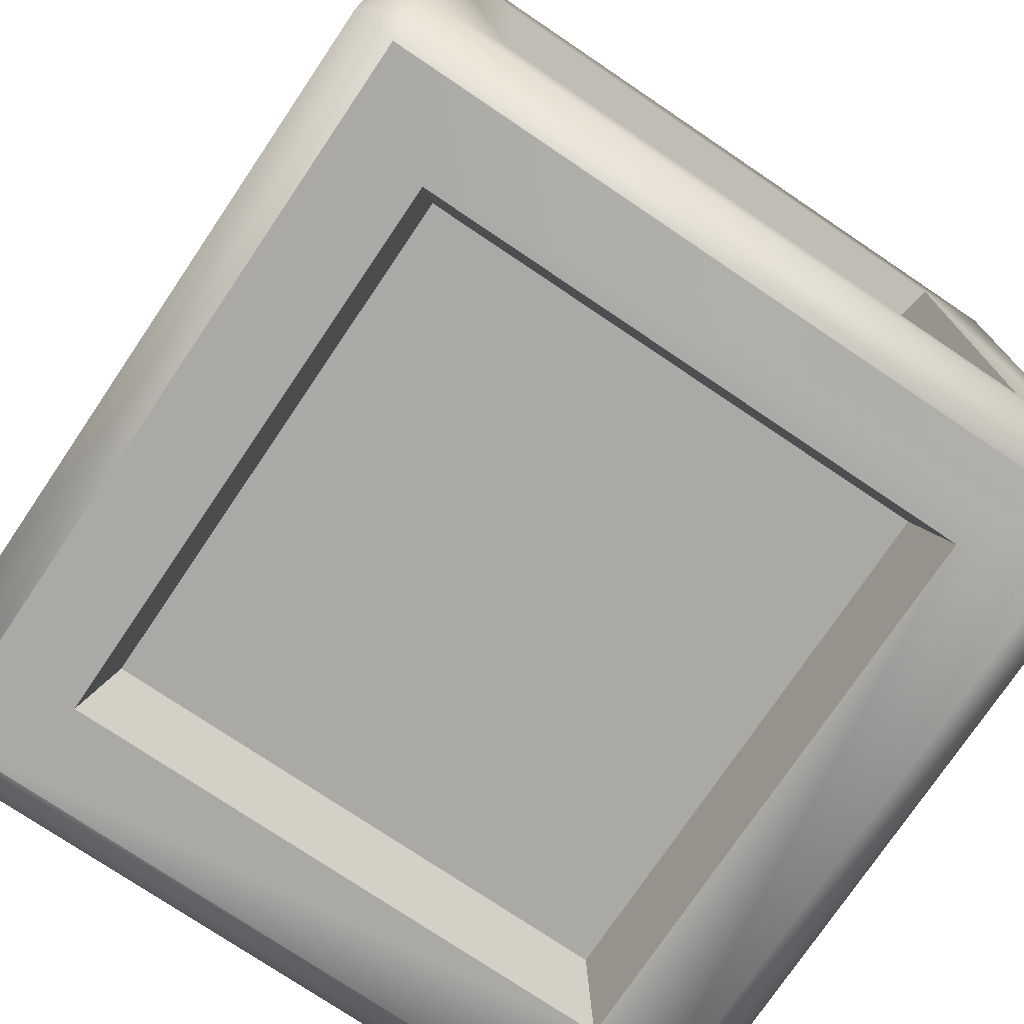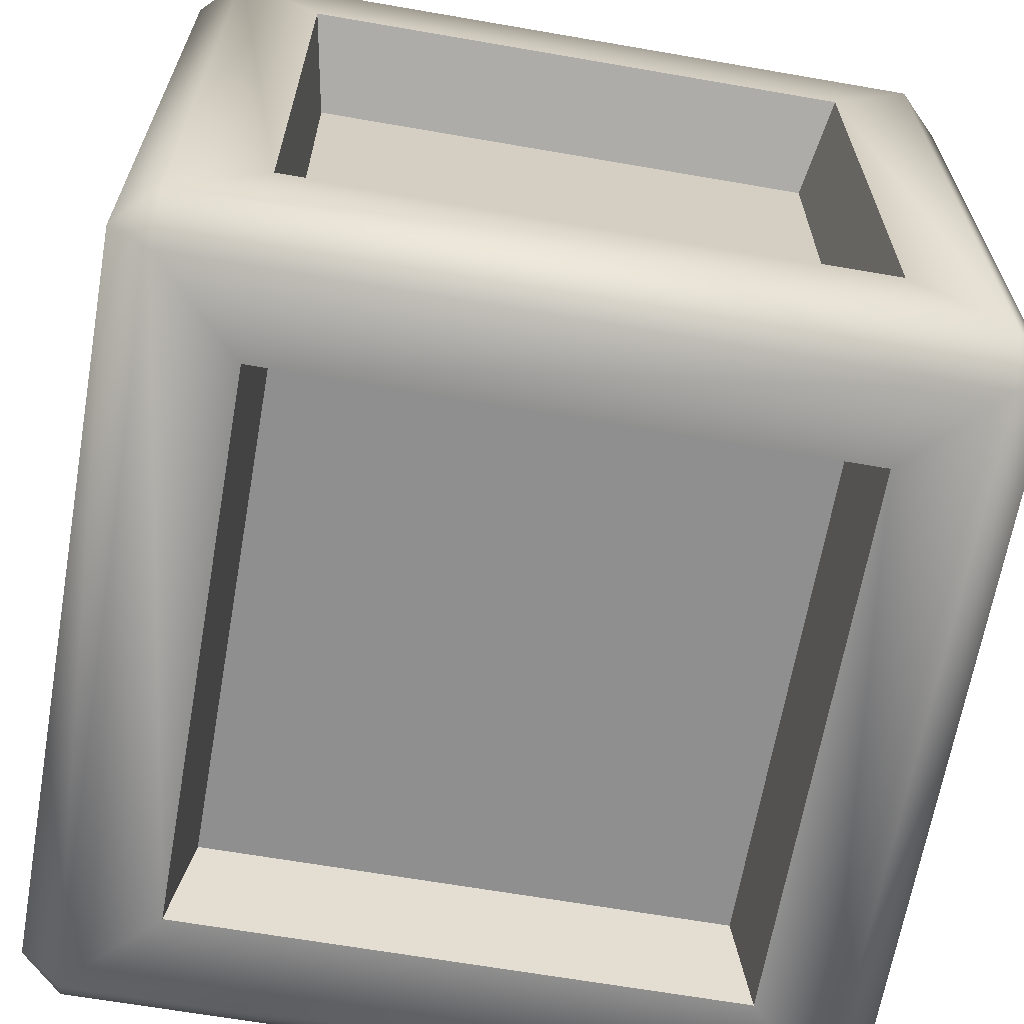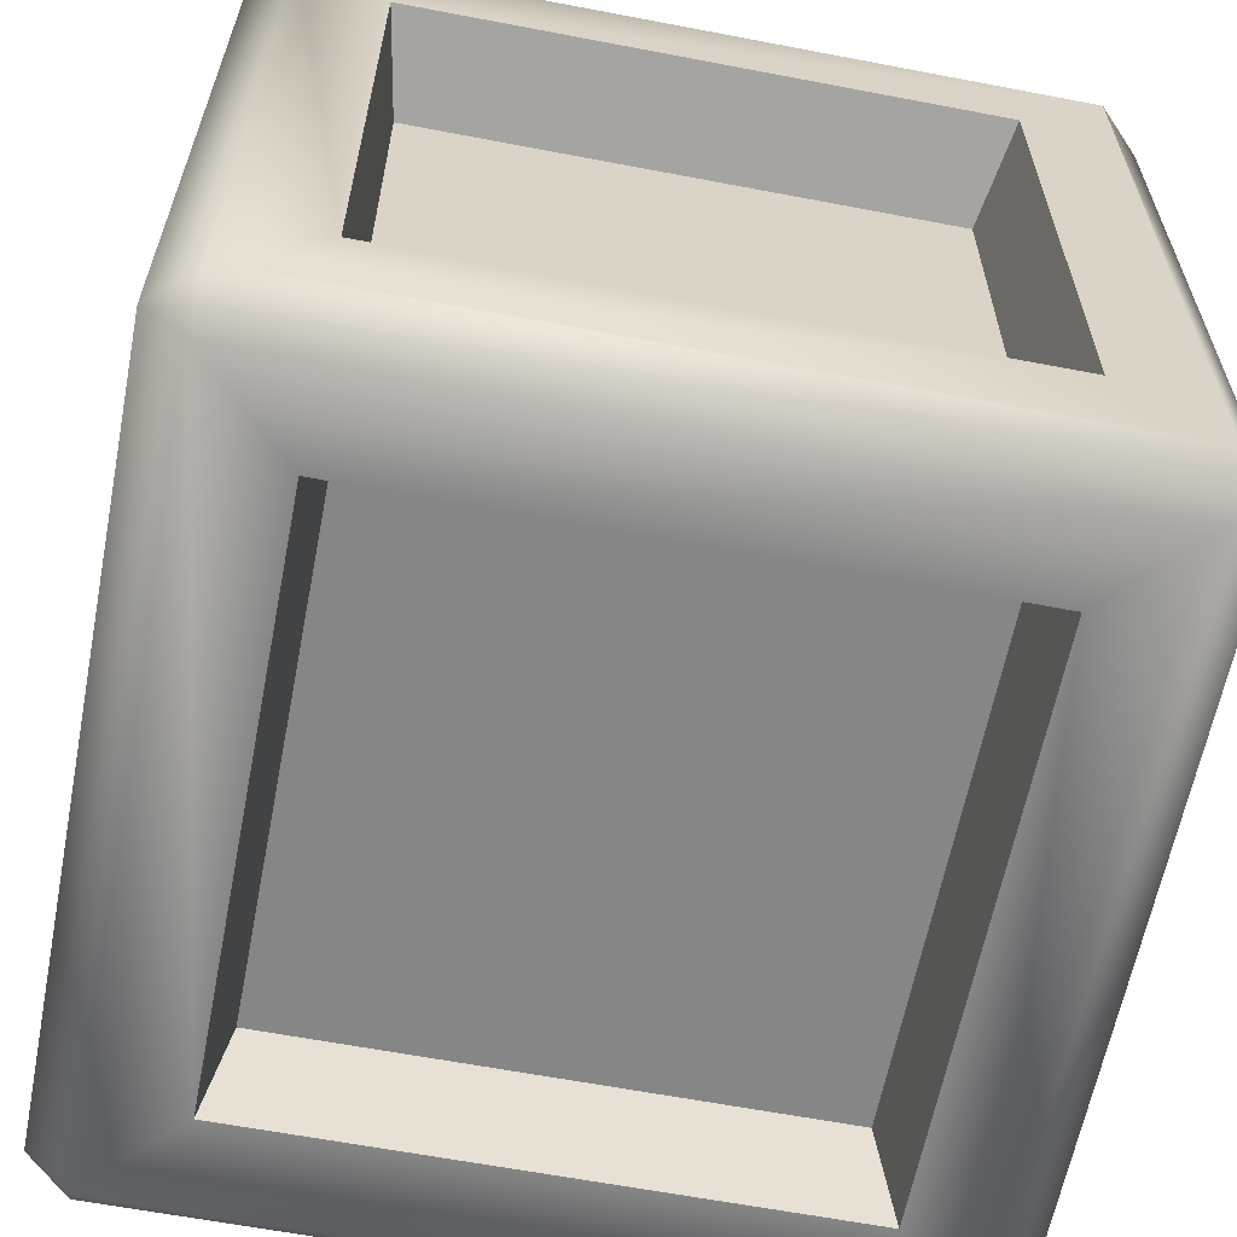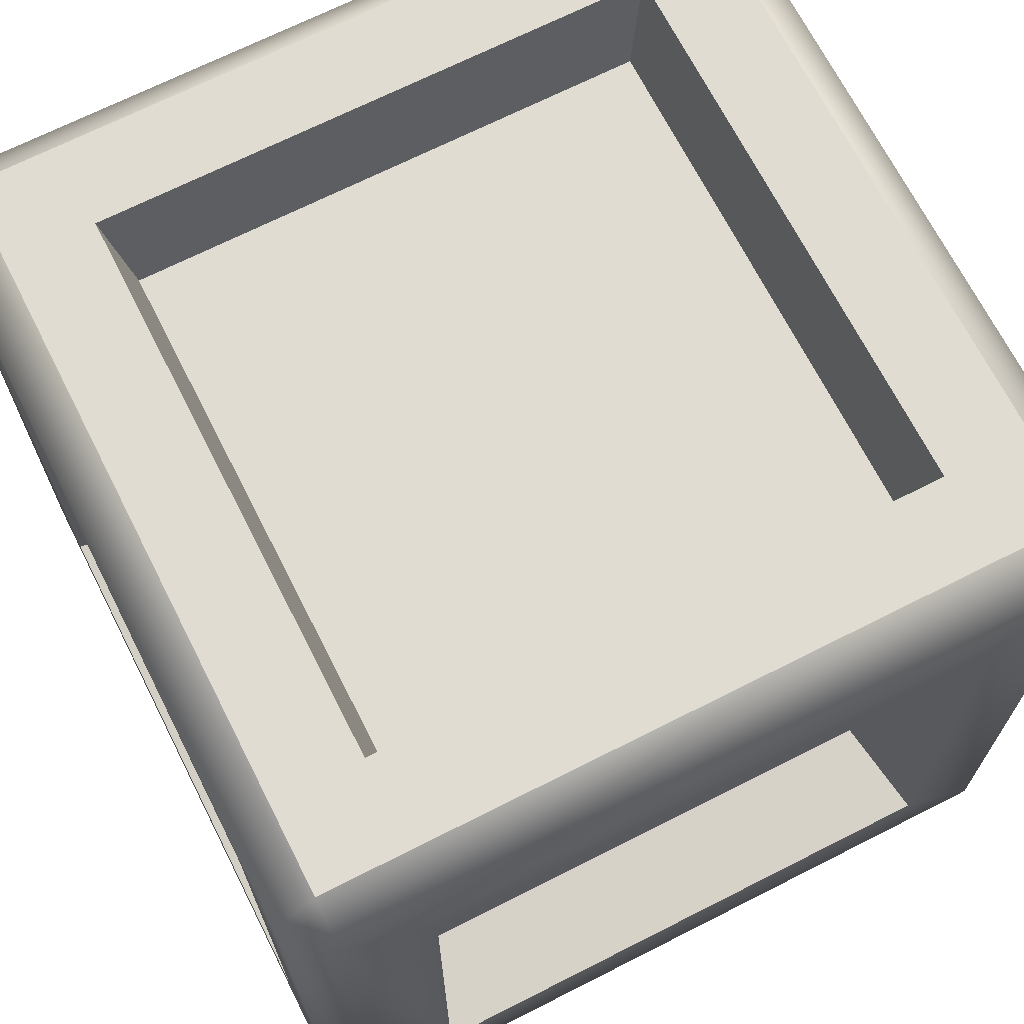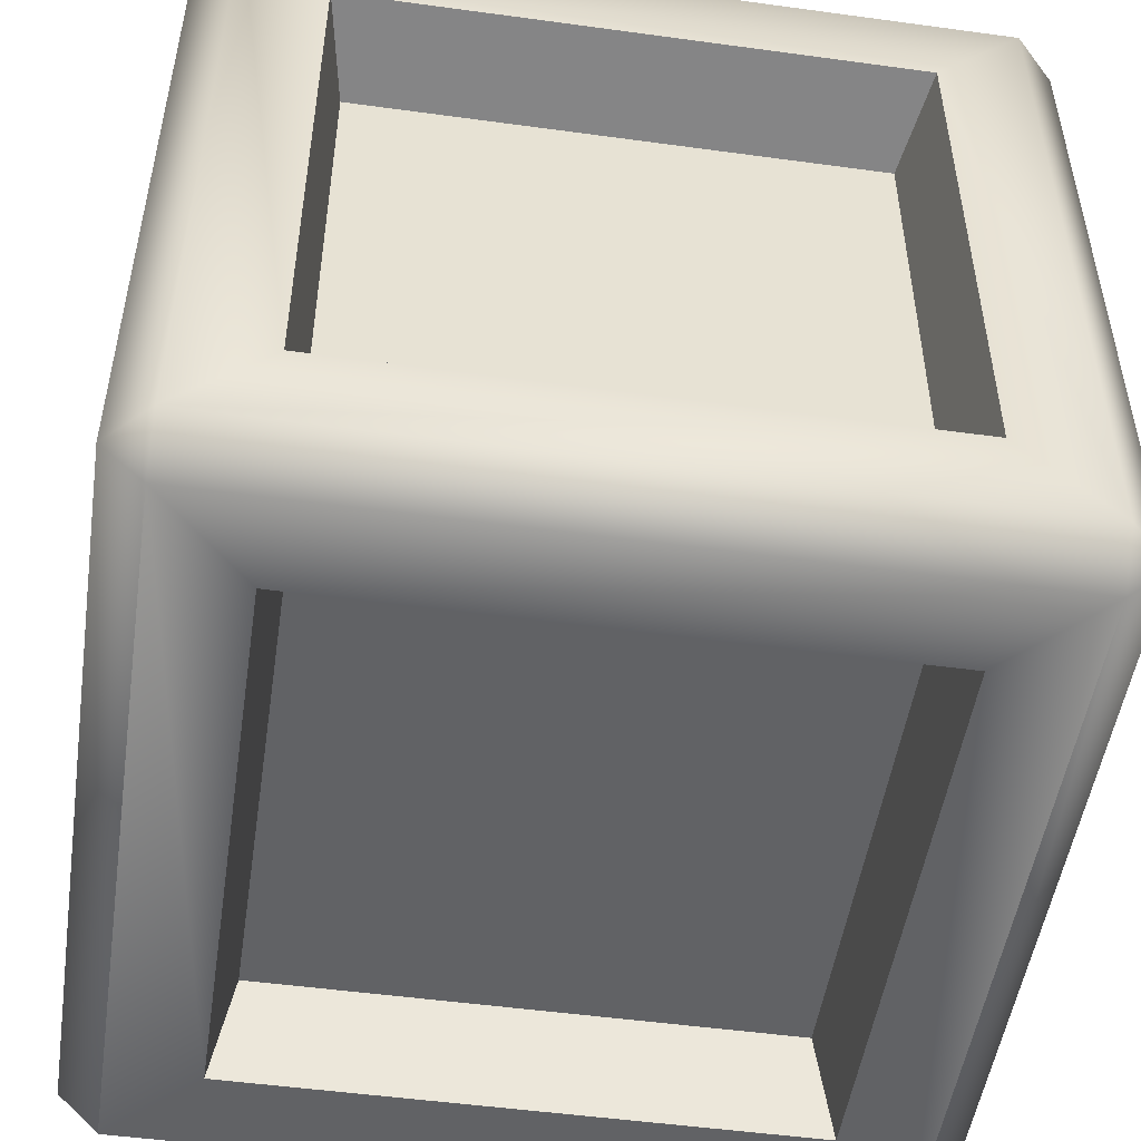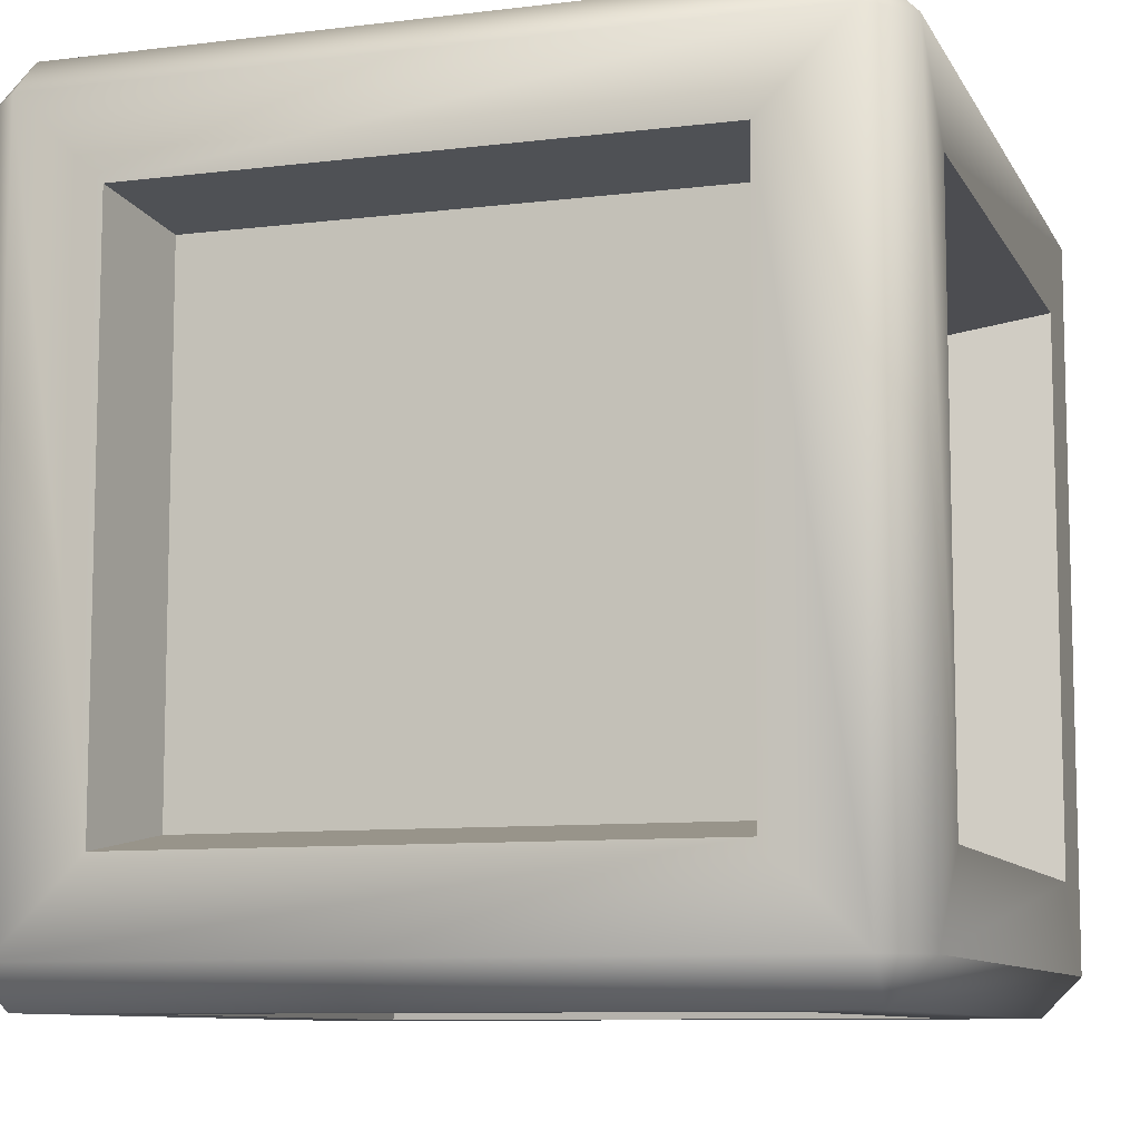
<metadata>
{"format":"obj","ext":"obj","renderer":"f3d","projection":"perspective","resolution":1024,"background":"white","views":[{"elev":-75.6,"azim":146.0,"up":"+Y"},{"elev":-65.4,"azim":-99.9,"up":"+Z"},{"elev":-62.1,"azim":-11.0,"up":"+Z"},{"elev":69.1,"azim":-116.9,"up":"+Y"},{"elev":-50.6,"azim":-98.5,"up":"+Y"},{"elev":-9.2,"azim":-72.1,"up":"+Z"}]}
</metadata>
<code>
o box_small
v -0.5 0.1575 0.3425
v -0.5 0.8425 0.3425
v -0.5 0.8425 -0.3425
v -0.5 0.1575 -0.3425
v -0.3425 0.1575 -0.5
v -0.3425 0.8425 -0.5
v 0.3425 0.8425 -0.5
v 0.3425 0.1575 -0.5
v 0.5 0.1575 -0.3425
v 0.5 0.8425 -0.3425
v 0.5 0.8425 0.3425
v 0.5 0.1575 0.3425
v 0.3425 0.1575 0.5
v 0.3425 0.8425 0.5
v -0.3425 0.8425 0.5
v -0.3425 0.1575 0.5
v -0.3425 0 -0.3425
v 0.3425 0 -0.3425
v 0.3425 0 0.3425
v -0.3425 0 0.3425
v 0.3425 1 -0.3425
v -0.3425 1 -0.3425
v -0.3425 1 0.3425
v 0.3425 1 0.3425
v -0.3777 0.1817 0.3183
v -0.3777 0.8183 0.3183
v -0.3777 0.8183 -0.3183
v -0.3777 0.1817 -0.3183
v -0.3183 0.1817 -0.3777
v -0.3183 0.8183 -0.3777
v 0.3183 0.8183 -0.3777
v 0.3183 0.1817 -0.3777
v 0.3777 0.1817 -0.3183
v 0.3777 0.8183 -0.3183
v 0.3777 0.8183 0.3183
v 0.3777 0.1817 0.3183
v 0.3183 0.1817 0.3777
v 0.3183 0.8183 0.3777
v -0.3183 0.8183 0.3777
v -0.3183 0.1817 0.3777
v -0.3183 0.1223 -0.3183
v 0.3183 0.1223 -0.3183
v 0.3183 0.1223 0.3183
v -0.3183 0.1223 0.3183
v 0.3183 0.8777 -0.3183
v -0.3183 0.8777 -0.3183
v -0.3183 0.8777 0.3183
v 0.3183 0.8777 0.3183
v 0.1061 0.1817 -0.3777
v -0.1061 0.1817 -0.3777
v -0.1061 0.8183 -0.3777
v 0.1061 0.8183 -0.3777
v -0.1061 0.1817 0.3777
v 0.1061 0.1817 0.3777
v 0.1061 0.8183 0.3777
v -0.1061 0.8183 0.3777
v -0.1061 0.8777 -0.3183
v 0.1061 0.8777 -0.3183
v 0.1061 0.8777 0.3183
v -0.1061 0.8777 0.3183
v 0.1061 0.1223 -0.3183
v -0.1061 0.1223 -0.3183
v -0.1061 0.1223 0.3183
v 0.1061 0.1223 0.3183
v 0.3777 0.6061 -0.3183
v 0.3777 0.3939 -0.3183
v 0.3777 0.6061 0.3183
v 0.3777 0.3939 0.3183
v -0.3777 0.3939 0.3183
v -0.3777 0.6061 0.3183
v -0.3777 0.6061 -0.3183
v -0.3777 0.3939 -0.3183
v 0.5 0.95 0.45
v 0.45 1 0.45
v 0.45 0.95 0.5
v 0.45 1 -0.45
v 0.5 0.95 -0.45
v 0.45 0.95 -0.5
v -0.45 1 -0.45
v -0.45 0.95 -0.5
v -0.5 0.95 -0.45
v -0.45 0.05 -0.5
v -0.45 0 -0.45
v -0.5 0.05 -0.45
v 0.5 0.05 -0.45
v 0.45 0 -0.45
v 0.45 0.05 -0.5
v 0.45 0.05 0.5
v 0.45 0 0.45
v 0.5 0.05 0.45
v -0.45 0.05 0.5
v -0.5 0.05 0.45
v -0.45 0 0.45
v -0.45 0.95 0.5
v -0.45 1 0.45
v -0.5 0.95 0.45
f 7 31 52
f 18 42 61
f 12 9 33 36
f 2 3 27 26
f 5 29 50
f 13 37 54
f 22 46 57
f 4 28 72
f 10 11 35 34
f 20 17 41 44
f 15 39 56
f 24 21 45 48
f 12 36 68
f 18 19 43 42
f 22 23 47 46
f 20 44 63
f 24 48 59
f 2 26 70
f 4 1 25 28
f 10 34 65
f 76 79 22 21
f 77 73 11 10
f 82 80 6 5
f 86 89 19 18
f 91 88 13 16
f 90 85 9 12
f 83 86 18 17
f 81 84 4 3
f 57 46 47 60
f 67 65 34 35
f 61 42 43 64
f 71 70 26 27
f 41 62 63 44
f 62 61 64 63
f 45 58 59 48
f 58 57 60 59
f 74 76 21 24
f 94 91 16 15
f 89 93 20 19
f 93 83 17 20
f 84 92 1 4
f 78 87 8 7
f 85 77 10 9
f 88 75 14 13
f 23 24 59 60
f 19 20 63 64
f 14 15 56 55
f 21 22 57 58
f 16 13 54 53
f 8 5 50 49
f 17 18 61 62
f 6 7 52 51
f 38 14 55
f 40 16 53
f 43 19 64
f 41 17 62
f 32 8 49
f 30 6 51
f 45 21 58
f 47 23 60
f 56 53 54 55
f 55 54 37 38
f 50 51 52 49
f 29 30 51 50
f 28 25 69 72
f 72 69 70 71
f 36 33 66 68
f 68 66 65 67
f 49 52 31 32
f 39 40 53 56
f 92 96 2 1
f 75 94 15 14
f 80 78 7 6
f 96 81 3 2
f 87 82 5 8
f 79 95 23 22
f 73 90 12 11
f 9 10 65 66
f 5 6 30 29
f 1 2 70 69
f 15 16 40 39
f 11 12 68 67
f 7 8 32 31
f 3 4 72 71
f 13 14 38 37
f 33 9 66
f 35 11 67
f 27 3 71
f 25 1 69
f 73 74 75
f 76 77 78
f 79 80 81
f 82 83 84
f 85 86 87
f 88 89 90
f 91 92 93
f 94 95 96
f 75 88 90 73
f 93 89 88 91
f 91 94 96 92
f 74 95 94 75
f 95 79 81 96
f 80 82 84 81
f 79 76 78 80
f 77 85 87 78
f 83 93 92 84
f 89 86 85 90
f 86 83 82 87
f 76 74 73 77
f 95 74 24 23

</code>
